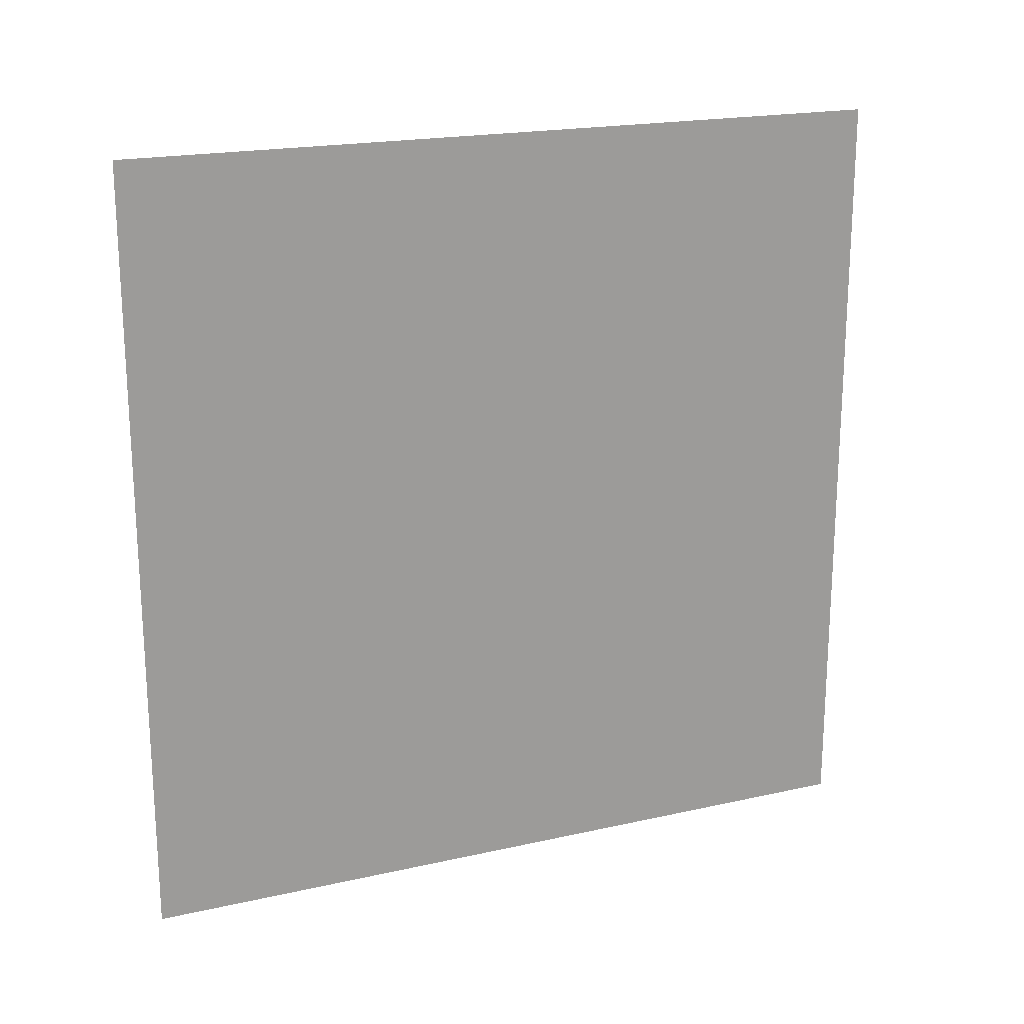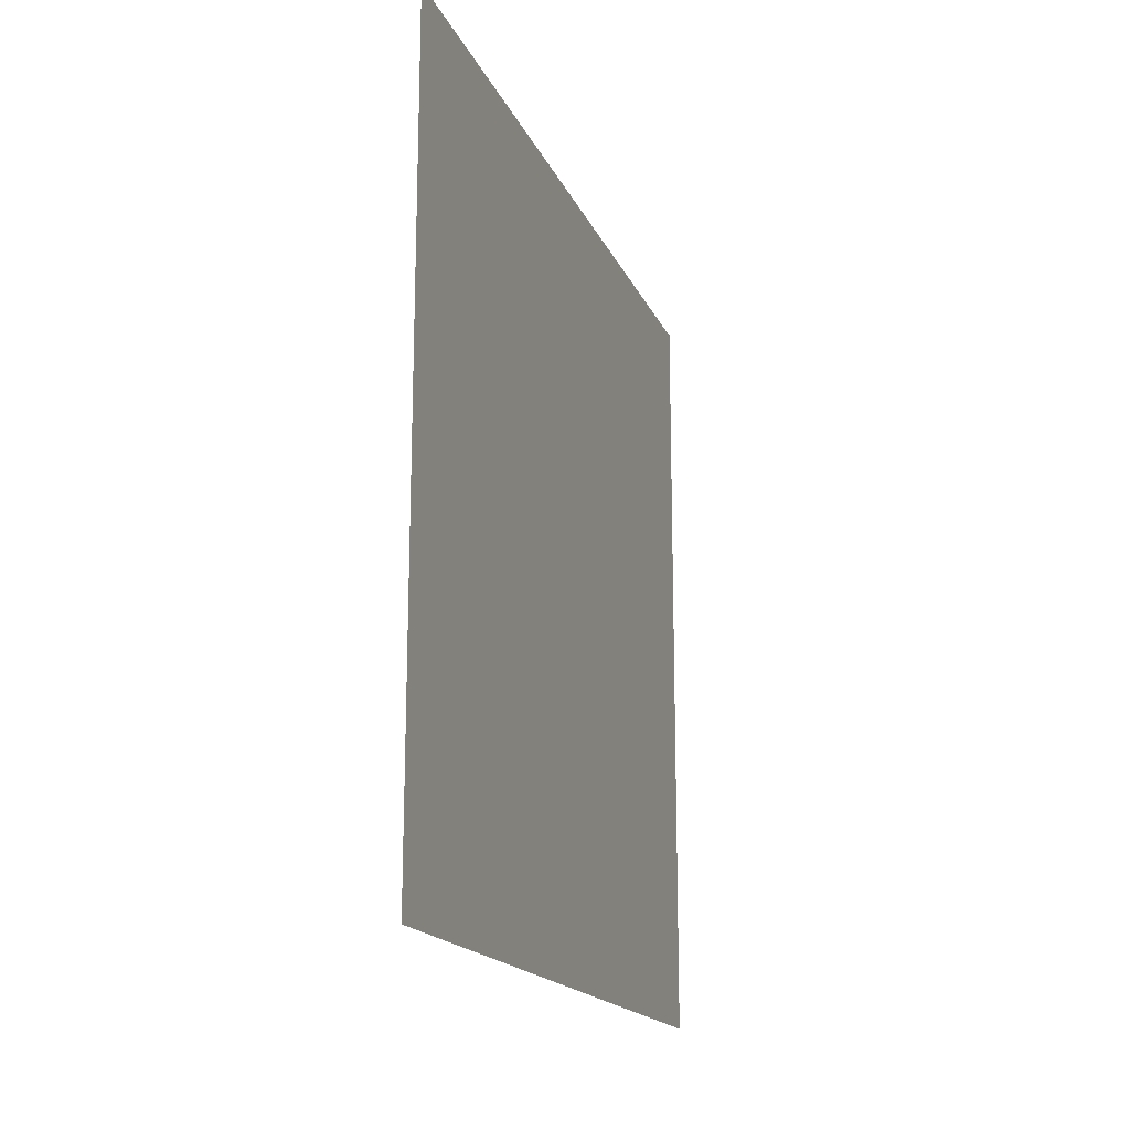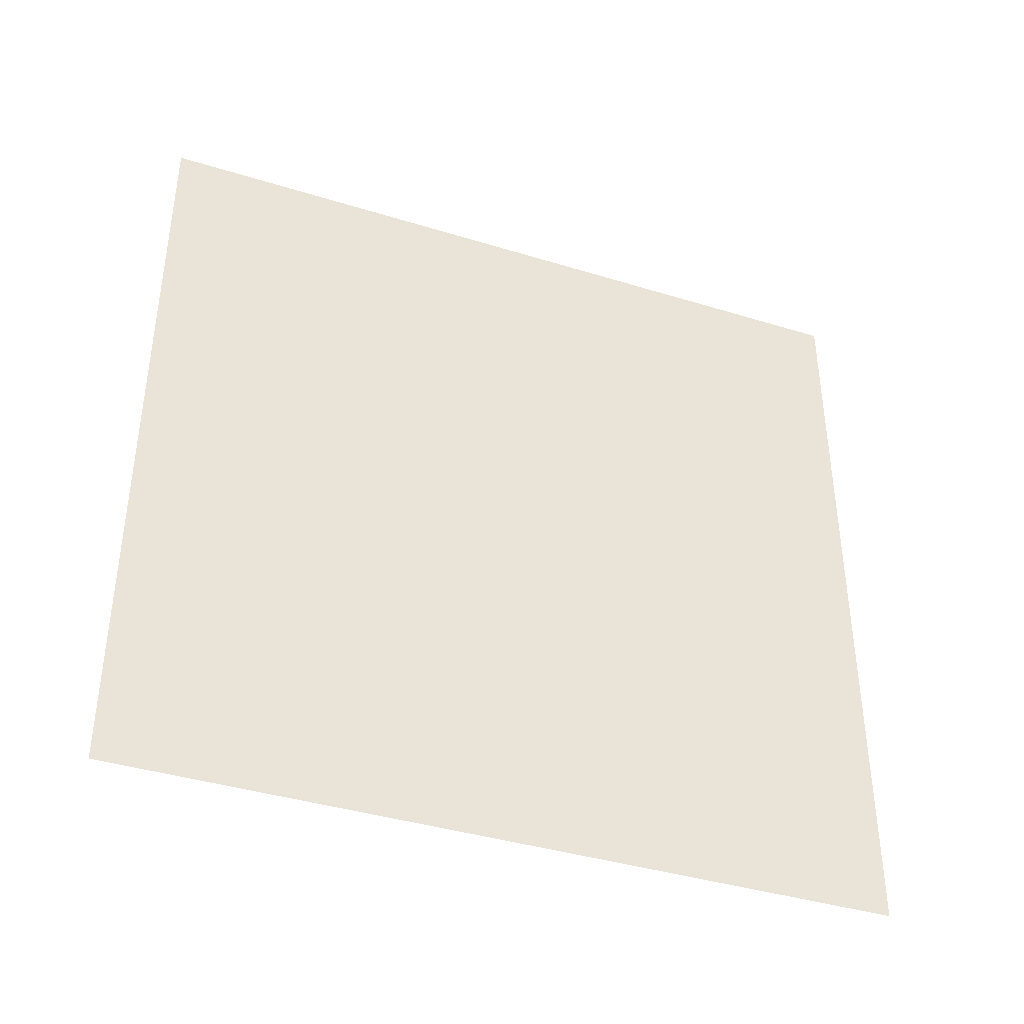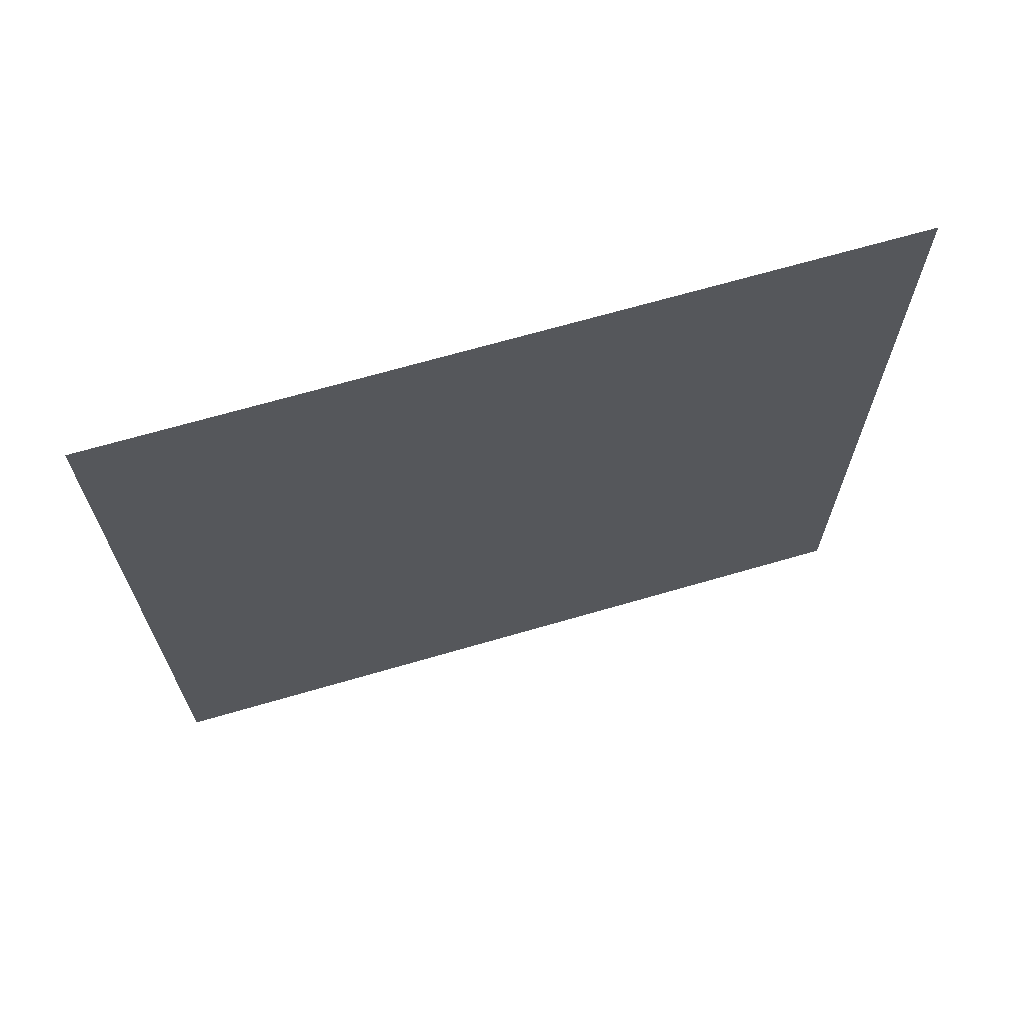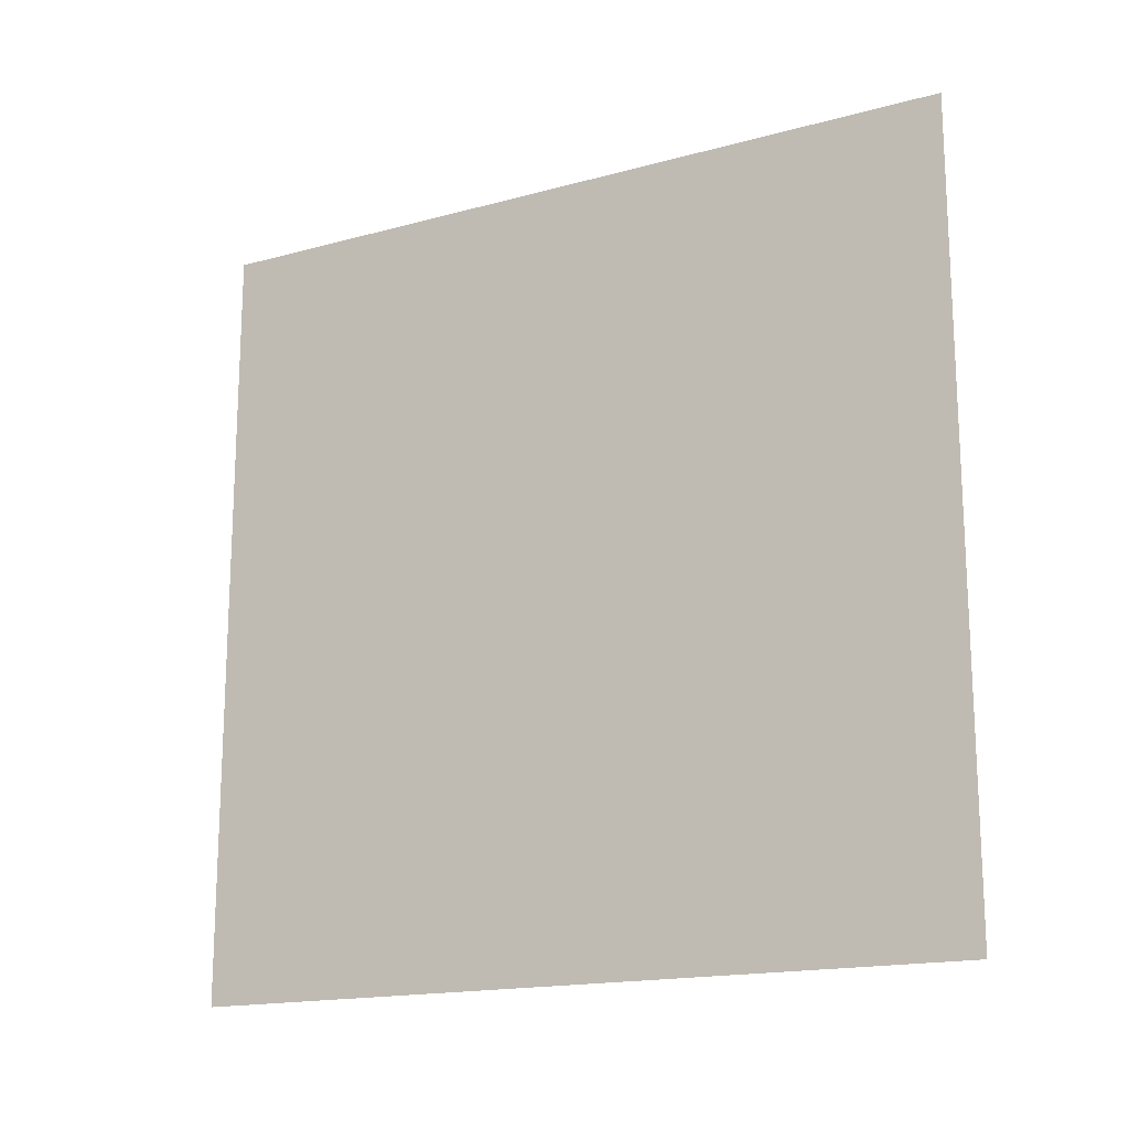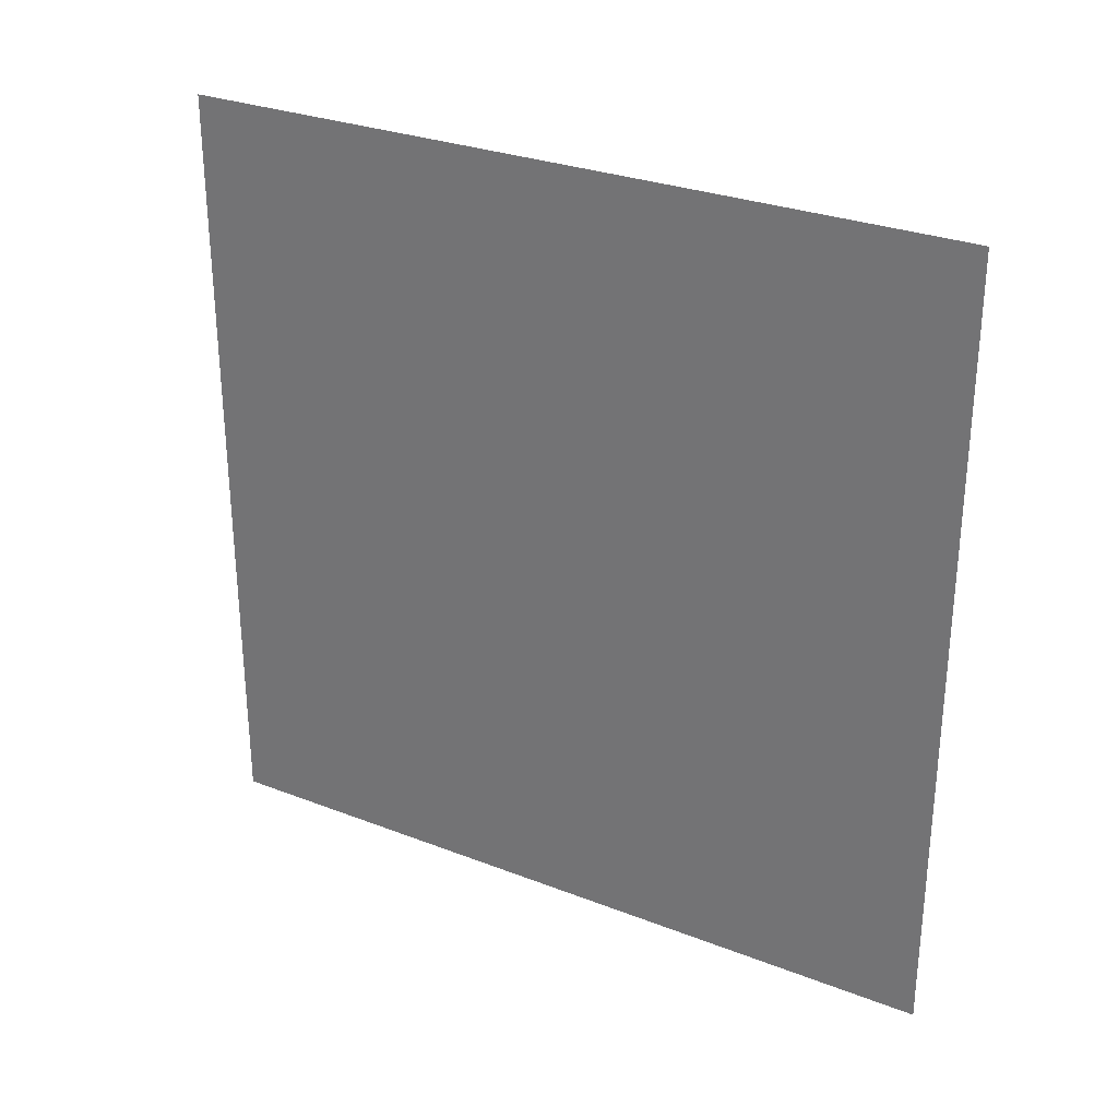
<metadata>
{"format":"obj","ext":"obj","renderer":"f3d","projection":"perspective","resolution":1024,"background":"white","views":[{"elev":19.6,"azim":67.2,"up":"+Y"},{"elev":-17.3,"azim":-162.2,"up":"+Y"},{"elev":-39.5,"azim":69.0,"up":"+Y"},{"elev":67.6,"azim":-106.3,"up":"+Z"},{"elev":-16.8,"azim":118.9,"up":"+Z"},{"elev":29.2,"azim":119.9,"up":"+Z"}]}
</metadata>
<code>
o Plane.002
v 10.39 -20.18 14.58
v 10.39 8.969 -14.58
v 10.39 8.969 14.58
v 10.39 -20.18 -14.58
f 1 2 3
f 1 4 2

</code>
